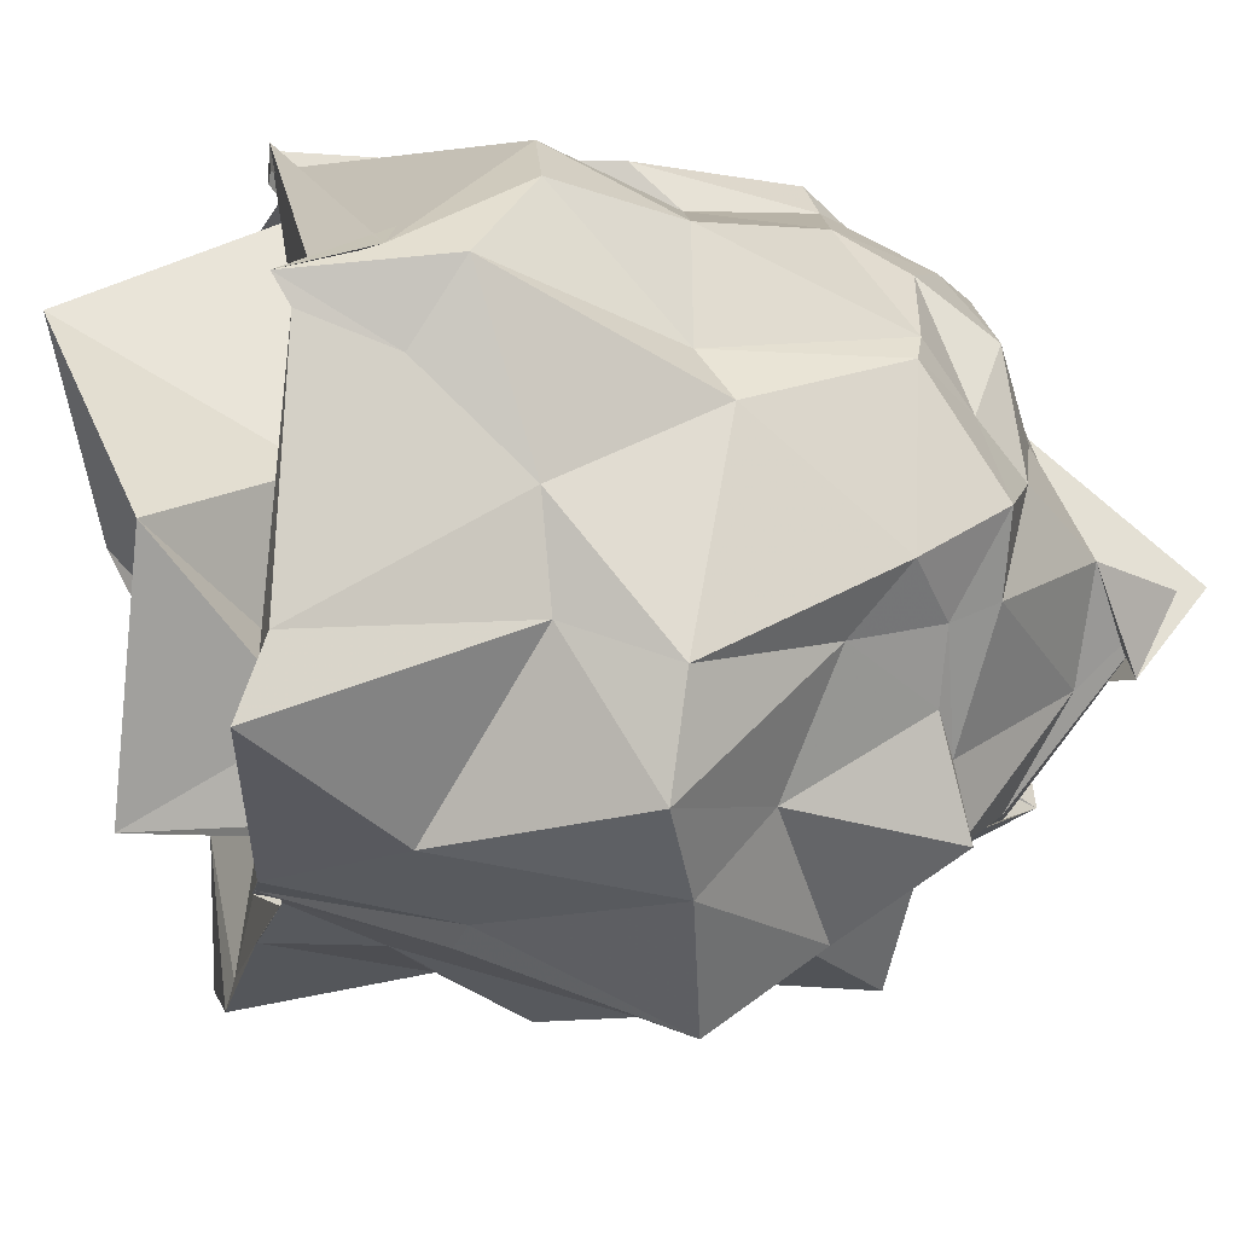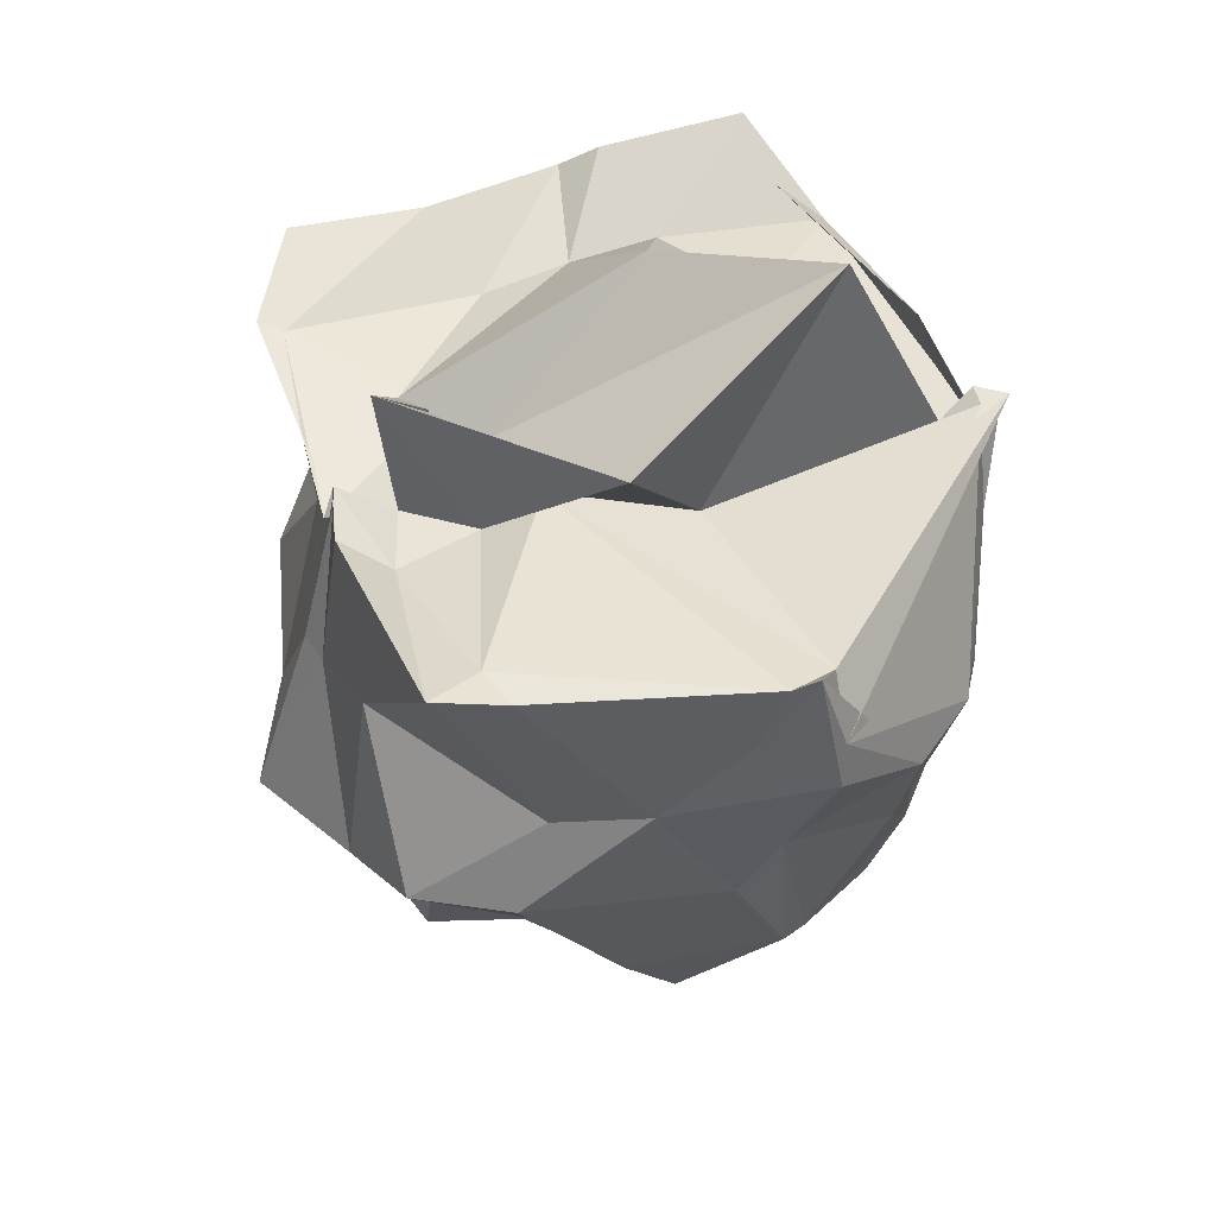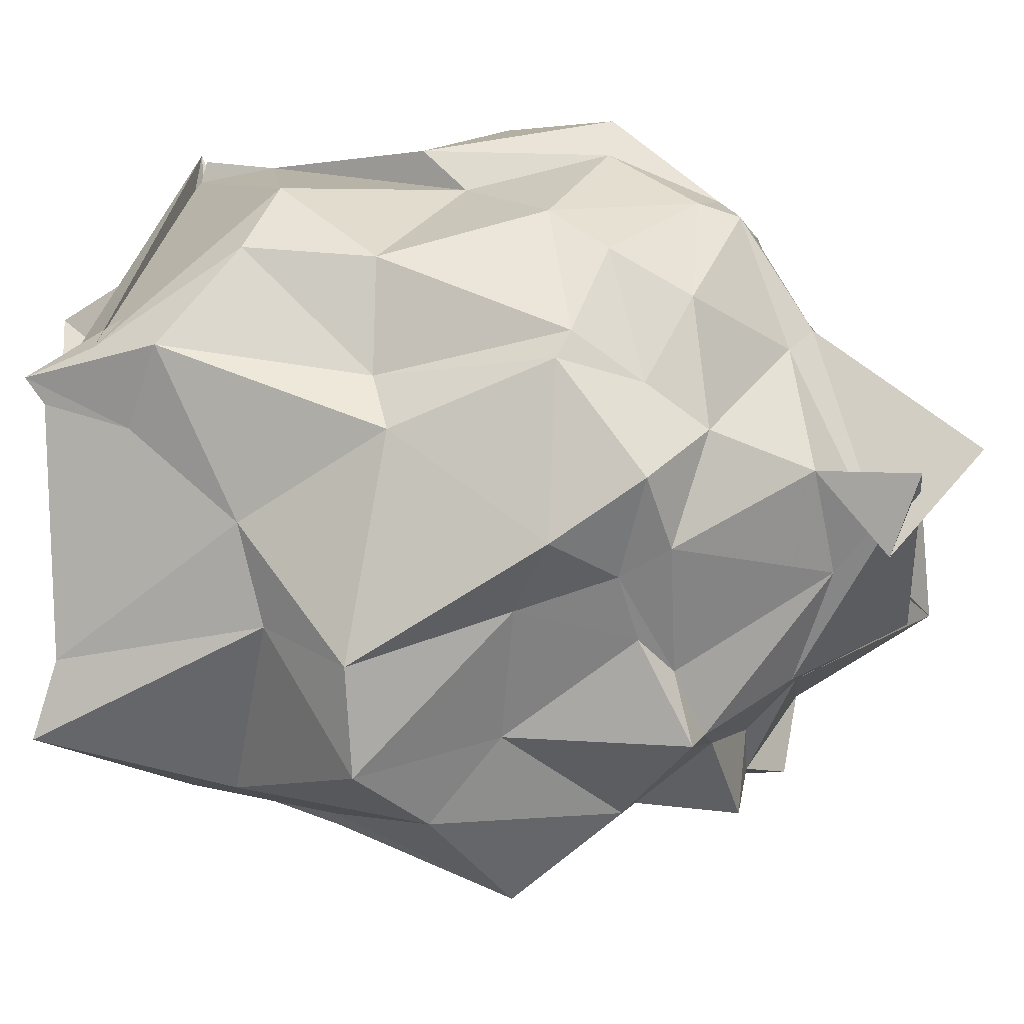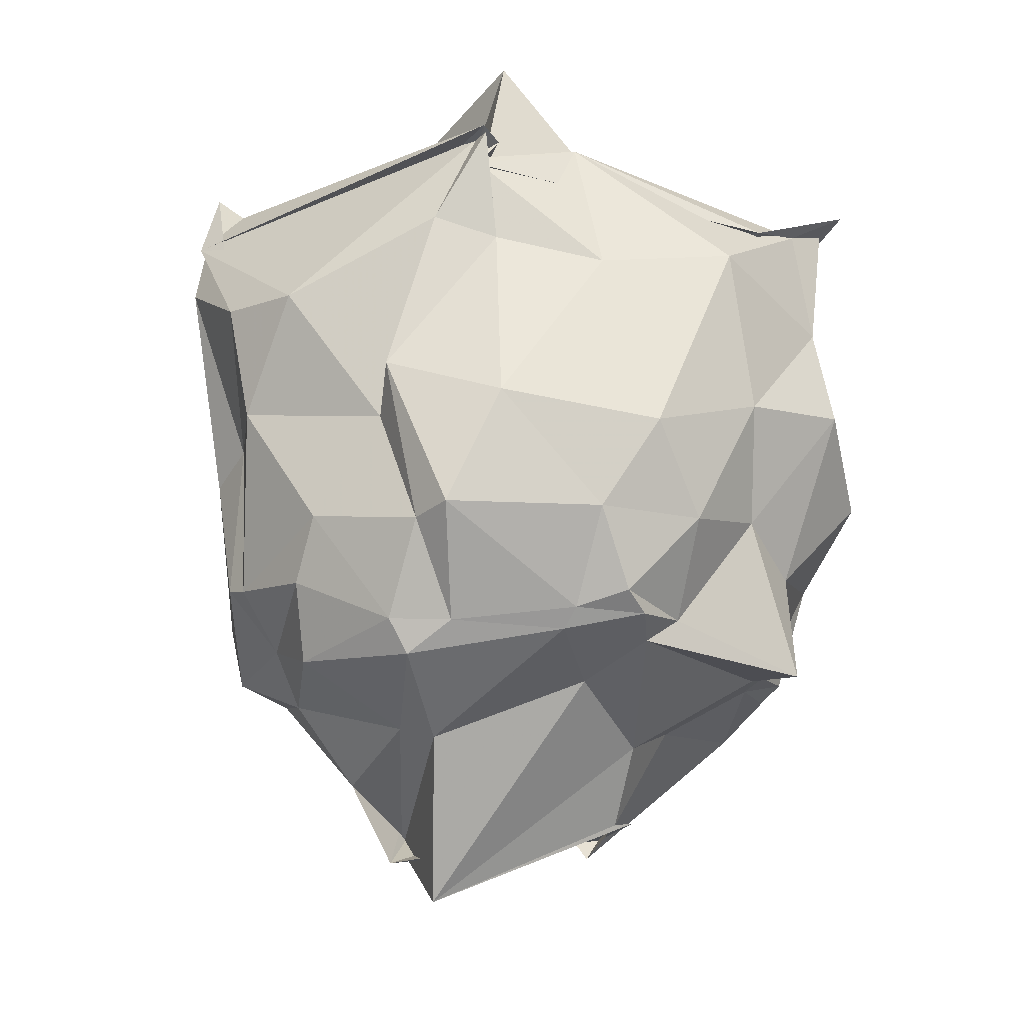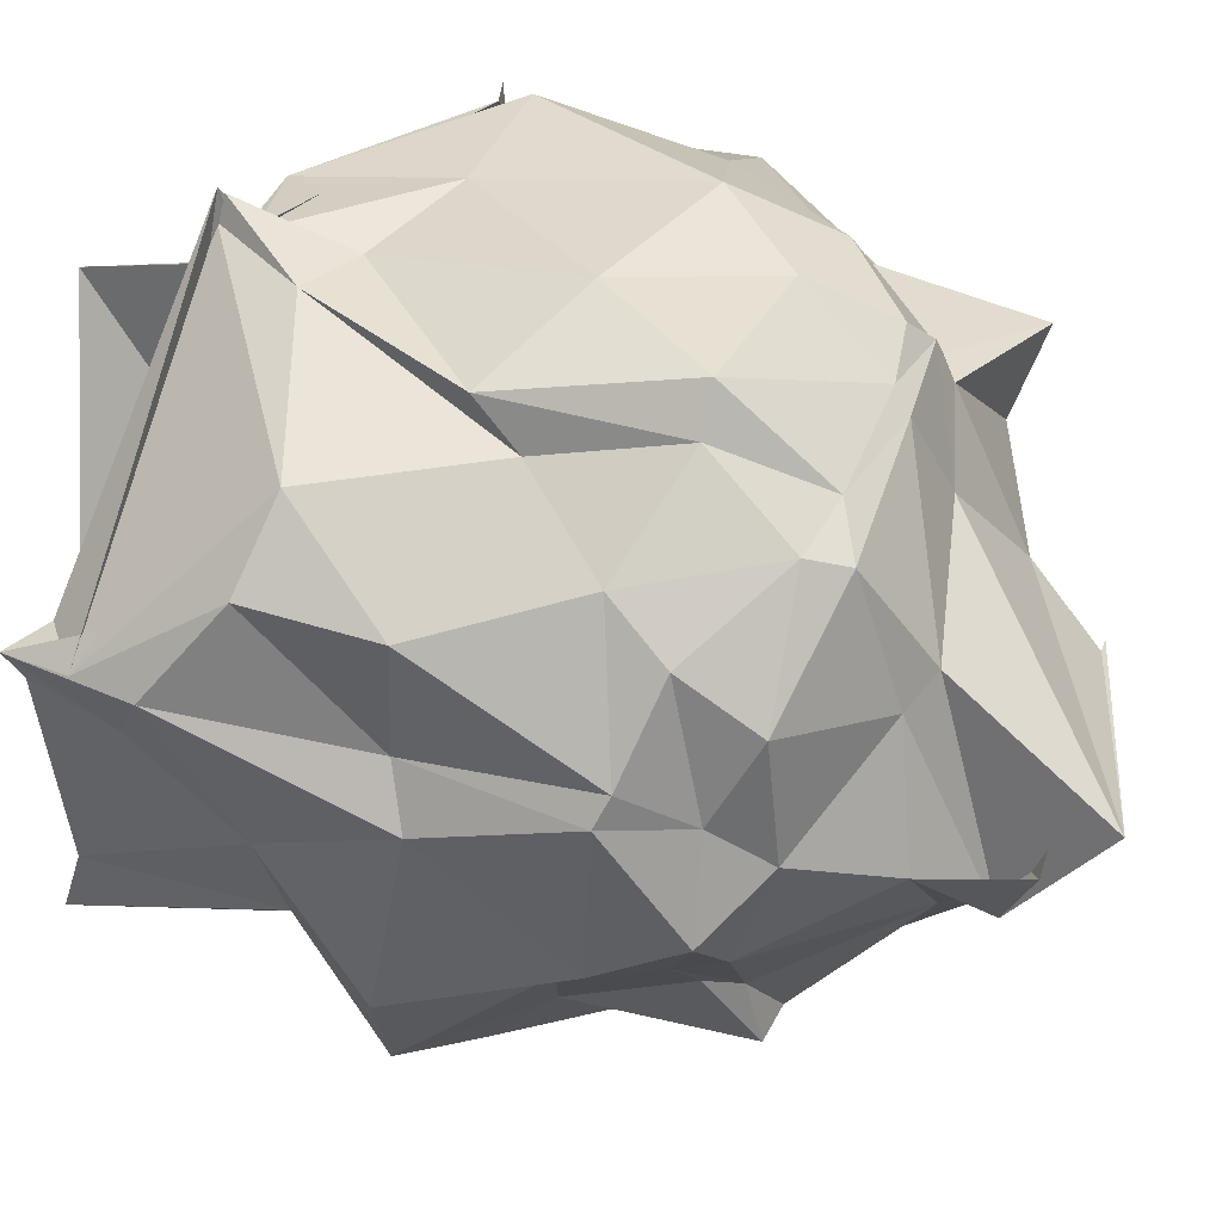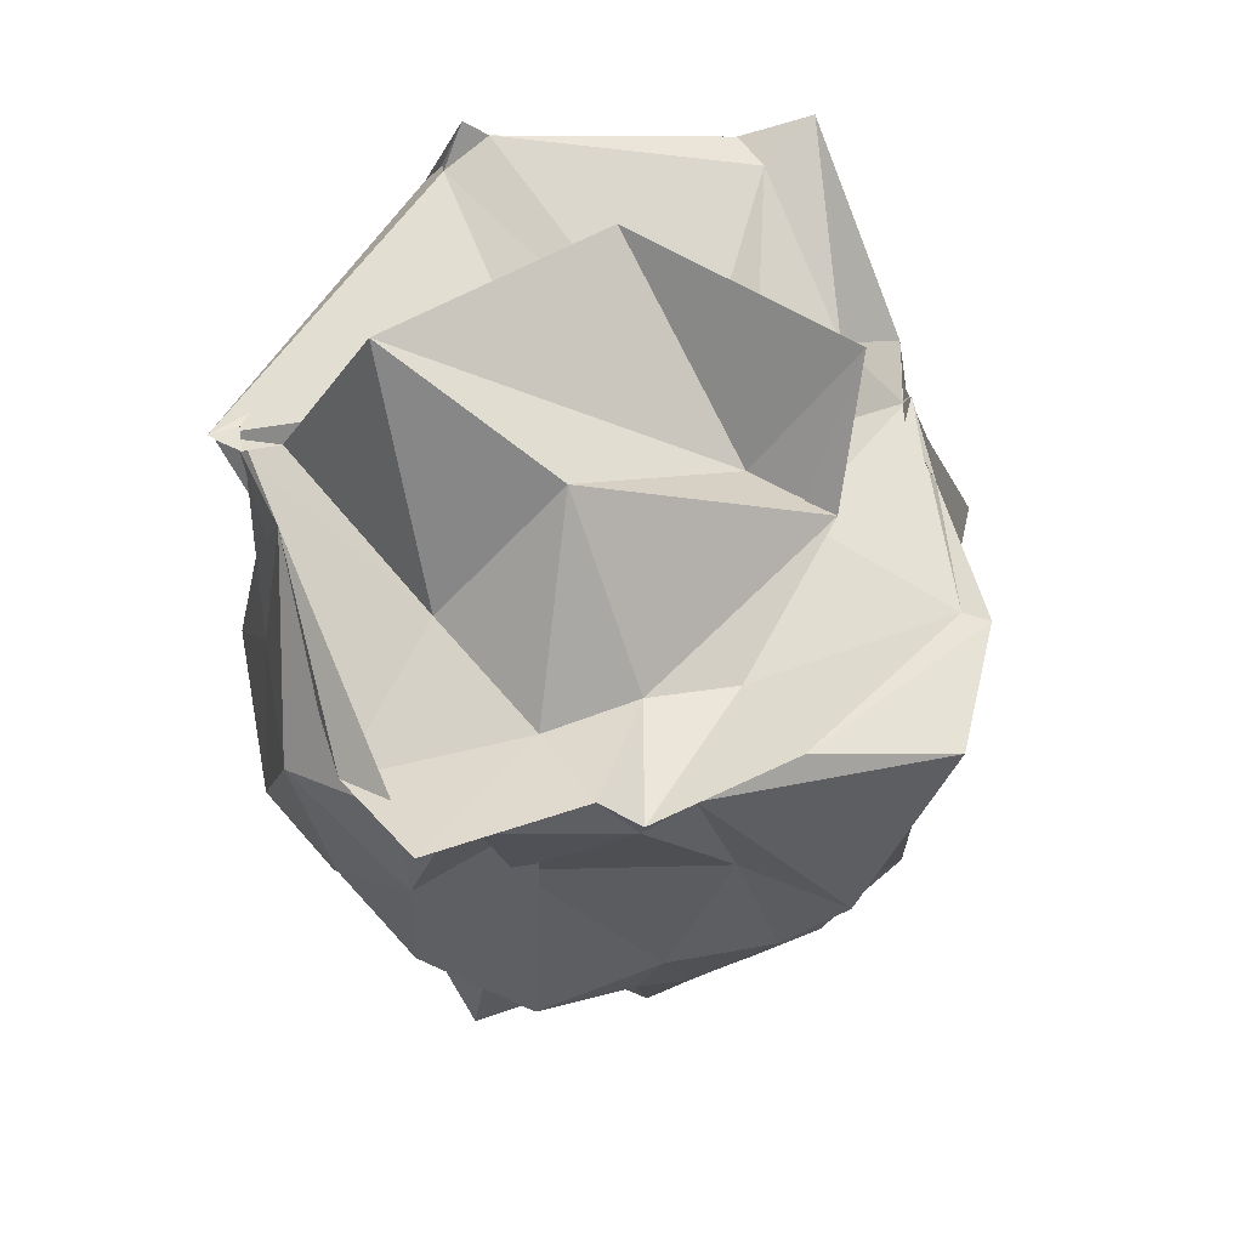
<metadata>
{"format":"obj","ext":"obj","renderer":"f3d","projection":"perspective","resolution":1024,"background":"white","views":[{"elev":-20.0,"azim":75.8,"up":"+Y"},{"elev":53.6,"azim":77.7,"up":"+Z"},{"elev":-4.4,"azim":108.6,"up":"+Y"},{"elev":-21.8,"azim":175.1,"up":"+Z"},{"elev":41.9,"azim":117.0,"up":"+Y"},{"elev":60.5,"azim":-97.3,"up":"+Z"}]}
</metadata>
<code>
v -1.501 -0.4123 1.028
v -1.89 -0.001794 -1.088
v -0.3244 0.1255 0.9329
v -0.2949 0.2828 1.255
v -0.2394 0.3548 1.002
v -1.234 1.026 1.137
v -1.264 1.1 1.127
v -1.221 1.025 1.06
v -1.597 0.9371 1.158
v -2.436 0.6922 0.9741
v -2.568 0.5683 1.05
v -2.564 0.4733 1.045
v -2.585 0.03781 0.9741
v -2.518 -0.1226 0.9909
v -2.487 -0.8689 1.034
v -2.096 -1.018 1.052
v -1.618 -0.9483 1.044
v -1.4 -0.8987 1.017
v -1.294 -0.9023 1.099
v -1.161 -0.9175 1.111
v -0.4297 -0.7731 1.285
v -0.4223 -0.5396 1.208
v -0.2276 0.3523 0.805
v -0.3759 0.6462 0.604
v -0.5869 0.855 0.5731
v -1.09 1.027 0.8168
v -1.309 1.004 0.7586
v -1.681 1.032 0.6679
v -2.138 1.004 0.7219
v -2.495 0.6838 0.5731
v -2.485 0.303 0.9328
v -2.514 0.3873 0.6788
v -2.514 -0.2522 0.5385
v -2.625 -0.5784 0.3814
v -2.346 -0.7174 0.54
v -1.978 -0.9048 0.5126
v -1.647 -0.9271 0.7024
v -1.202 -1.041 0.622
v -1.115 -1.002 0.6019
v -0.8021 -0.9171 0.7975
v -0.4411 -0.4508 0.5547
v -0.3601 -0.1528 0.6036
v -0.4316 0.2631 0.2165
v -0.4504 0.6097 0.2154
v -0.9182 0.8802 0.107
v -0.9309 1.013 0.2513
v -1.316 1.144 0.1085
v -1.856 1.112 0.03141
v -2.225 0.9046 0.1848
v -2.558 0.6955 0.2406
v -2.682 0.3618 0.01953
v -2.594 -0.03595 0.06406
v -2.595 -0.381 0.113
v -2.465 -0.6953 0.2576
v -2.184 -0.8873 0.2255
v -1.854 -1.054 0.2739
v -1.462 -1.12 0.09038
v -1.109 -1.252 0.02617
v -0.7159 -1.018 0.148
v -0.4434 -0.8822 0.2787
v -0.334 -0.5692 0.2612
v -0.3409 0.09884 0.1387
v -0.4575 0.3717 -0.3677
v -0.699 0.7616 -0.2235
v -1.042 0.985 -0.3044
v -1.135 1.109 -0.2896
v -1.664 1.047 -0.2636
v -2.01 0.9401 -0.2583
v -2.237 0.7019 -0.1764
v -2.394 0.4913 -0.3095
v -2.556 0.04343 -0.1943
v -2.539 -0.1299 -0.2306
v -2.447 -0.3954 -0.2804
v -2.247 -0.8416 -0.1661
v -1.943 -0.8979 -0.2214
v -1.696 -0.955 -0.1785
v -1.283 -0.9648 -0.2978
v -1.126 -0.9925 -0.3159
v -0.7368 -0.7655 -0.06694
v -0.5217 -0.4113 -0.1756
v -0.4012 -0.2316 -0.3176
v -0.4062 0.2882 -0.3391
v -0.6466 0.6312 -0.4225
v -0.9642 0.8063 -0.6026
v -1.172 0.8462 -0.6149
v -1.594 0.8657 -0.5637
v -1.766 0.9236 -0.5172
v -1.965 0.7012 -0.546
v -2.409 0.5465 -0.6868
v -2.368 0.1304 -0.5621
v -2.457 -0.008636 -0.5458
v -2.406 -0.1044 -0.5862
v -2.294 -0.5962 -0.5376
v -1.919 -0.8795 -0.6275
v -1.718 -0.8604 -0.5079
v -1.509 -1.001 -0.5783
v -1.203 -0.7833 -0.5737
v -0.8631 -0.7927 -0.6043
v -0.7341 -0.4889 -0.4804
v -0.5952 -0.3161 -0.4627
v -0.4534 -0.05 -0.5875
v -0.5812 0.2313 -0.5465
v -0.3147 0.2045 1.2
v -0.3924 0.3541 1.149
v -1.254 1.12 1.14
v -1.315 1.026 1.13
v -1.241 1.04 1.029
v -2.282 0.8419 0.9082
v -2.634 0.6516 1.087
v -2.546 0.1531 1.119
v -2.592 0.0291 1.025
v -2.45 -0.4303 1.069
v -2.051 -0.9412 1.039
v -1.307 -0.9332 1.032
v -1.369 -0.8903 1.094
v -1.085 -0.7606 1.022
v -0.5474 -0.6035 1.214
v -1.257 -0.2919 1.045
v -1.121 0.15 1.005
v -1.26 0.9112 1.059
v -1.883 0.533 1.056
v -2.25 0.2772 0.978
v -2.185 -0.02169 0.9966
v -2.155 -0.3061 0.9495
v -1.665 -0.5397 1.002
v -1.335 -0.7121 0.9751
v -1.202 -0.4874 0.9909
v -0.902 -0.1126 1.469
v -1.366 0.6199 1.69
v -1.753 0.1306 1.461
v -1.699 -0.6465 1.051
v -1.394 -0.7525 1.436
v -0.6806 0.4854 -0.6614
v -1.029 0.7692 -0.7146
v -1.558 0.8113 -0.6241
v -1.83 0.8461 -0.5742
v -1.854 0.7104 -0.6249
v -2.3 0.2721 -0.6203
v -2.319 0.02397 -0.5822
v -2.307 -0.3809 -0.6643
v -2.062 -0.6359 -0.6362
v -1.704 -0.8672 -0.5557
v -1.575 -0.7438 -0.5865
v -0.9794 -0.7594 -0.6102
v -0.8494 -0.5761 -0.5543
v -0.618 -0.2381 -0.6118
v -0.6646 0.1004 -0.7109
v -1.025 0.3679 -0.8603
v -1.14 0.4369 -0.9063
v -1.658 0.5321 -0.7195
v -1.87 0.2124 -0.8652
v -2.023 -0.01983 -0.7428
v -1.767 -0.389 -1.131
v -1.555 -0.5875 -0.7526
v -1.217 -0.5938 -0.8173
v -1.077 -0.2868 -0.9753
v -0.8687 -0.006083 -0.969
v -1.062 -0.2463 -1.144
v -1.163 0.06978 -1.405
v -1.825 0.01493 -1.099
v -1.819 -0.4124 -1.052
v -1.013 -0.009351 -1.251
f 3 23 4
f 4 23 24
f 4 24 5
f 5 24 25
f 5 25 6
f 6 25 26
f 6 26 7
f 7 26 27
f 7 27 8
f 8 27 28
f 8 28 9
f 9 28 29
f 9 29 10
f 10 29 30
f 10 30 11
f 11 30 31
f 11 31 12
f 12 31 32
f 12 32 13
f 13 32 33
f 13 33 14
f 14 33 34
f 14 34 15
f 15 34 35
f 15 35 16
f 16 35 36
f 16 36 17
f 17 36 37
f 17 37 18
f 18 37 38
f 18 38 19
f 19 38 39
f 19 39 20
f 20 39 40
f 20 40 21
f 21 40 41
f 21 41 22
f 22 41 42
f 22 42 3
f 3 42 23
f 23 43 24
f 24 43 44
f 24 44 25
f 25 44 45
f 25 45 26
f 26 45 46
f 26 46 27
f 27 46 47
f 27 47 28
f 28 47 48
f 28 48 29
f 29 48 49
f 29 49 30
f 30 49 50
f 30 50 31
f 31 50 51
f 31 51 32
f 32 51 52
f 32 52 33
f 33 52 53
f 33 53 34
f 34 53 54
f 34 54 35
f 35 54 55
f 35 55 36
f 36 55 56
f 36 56 37
f 37 56 57
f 37 57 38
f 38 57 58
f 38 58 39
f 39 58 59
f 39 59 40
f 40 59 60
f 40 60 41
f 41 60 61
f 41 61 42
f 42 61 62
f 42 62 23
f 23 62 43
f 43 63 44
f 44 63 64
f 44 64 45
f 45 64 65
f 45 65 46
f 46 65 66
f 46 66 47
f 47 66 67
f 47 67 48
f 48 67 68
f 48 68 49
f 49 68 69
f 49 69 50
f 50 69 70
f 50 70 51
f 51 70 71
f 51 71 52
f 52 71 72
f 52 72 53
f 53 72 73
f 53 73 54
f 54 73 74
f 54 74 55
f 55 74 75
f 55 75 56
f 56 75 76
f 56 76 57
f 57 76 77
f 57 77 58
f 58 77 78
f 58 78 59
f 59 78 79
f 59 79 60
f 60 79 80
f 60 80 61
f 61 80 81
f 61 81 62
f 62 81 82
f 62 82 43
f 43 82 63
f 63 83 64
f 64 83 84
f 64 84 65
f 65 84 85
f 65 85 66
f 66 85 86
f 66 86 67
f 67 86 87
f 67 87 68
f 68 87 88
f 68 88 69
f 69 88 89
f 69 89 70
f 70 89 90
f 70 90 71
f 71 90 91
f 71 91 72
f 72 91 92
f 72 92 73
f 73 92 93
f 73 93 74
f 74 93 94
f 74 94 75
f 75 94 95
f 75 95 76
f 76 95 96
f 76 96 77
f 77 96 97
f 77 97 78
f 78 97 98
f 78 98 79
f 79 98 99
f 79 99 80
f 80 99 100
f 80 100 81
f 81 100 101
f 81 101 82
f 82 101 102
f 82 102 63
f 63 102 83
f 103 104 118
f 104 119 118
f 104 105 119
f 105 120 119
f 105 106 120
f 106 107 120
f 107 121 120
f 107 108 121
f 108 122 121
f 108 109 122
f 109 110 122
f 110 123 122
f 110 111 123
f 111 124 123
f 111 112 124
f 112 113 124
f 113 125 124
f 113 114 125
f 114 126 125
f 114 115 126
f 115 116 126
f 116 127 126
f 116 117 127
f 117 118 127
f 117 103 118
f 118 119 128
f 119 129 128
f 119 120 129
f 120 121 129
f 121 130 129
f 121 122 130
f 122 123 130
f 123 131 130
f 123 124 131
f 124 125 131
f 125 132 131
f 125 126 132
f 126 127 132
f 127 128 132
f 127 118 128
f 133 148 134
f 134 148 149
f 134 149 135
f 135 149 150
f 135 150 136
f 136 150 137
f 137 150 151
f 137 151 138
f 138 151 152
f 138 152 139
f 139 152 140
f 140 152 153
f 140 153 141
f 141 153 154
f 141 154 142
f 142 154 143
f 143 154 155
f 143 155 144
f 144 155 156
f 144 156 145
f 145 156 146
f 146 156 157
f 146 157 147
f 147 157 148
f 147 148 133
f 148 158 149
f 149 158 159
f 149 159 150
f 150 159 151
f 151 159 160
f 151 160 152
f 152 160 153
f 153 160 161
f 153 161 154
f 154 161 155
f 155 161 162
f 155 162 156
f 156 162 157
f 157 162 158
f 157 158 148
f 3 4 103
f 103 4 104
f 4 5 104
f 104 5 105
f 5 6 105
f 105 6 106
f 6 7 106
f 7 8 106
f 106 8 107
f 8 9 107
f 107 9 108
f 9 10 108
f 108 10 109
f 10 11 109
f 11 12 109
f 109 12 110
f 12 13 110
f 110 13 111
f 13 14 111
f 111 14 112
f 14 15 112
f 15 16 112
f 112 16 113
f 16 17 113
f 113 17 114
f 17 18 114
f 114 18 115
f 18 19 115
f 19 20 115
f 115 20 116
f 20 21 116
f 116 21 117
f 21 22 117
f 117 22 103
f 22 3 103
f 83 133 84
f 84 133 134
f 84 134 85
f 85 134 135
f 85 135 86
f 86 135 136
f 86 136 87
f 87 136 88
f 88 136 137
f 88 137 89
f 89 137 138
f 89 138 90
f 90 138 139
f 90 139 91
f 91 139 92
f 92 139 140
f 92 140 93
f 93 140 141
f 93 141 94
f 94 141 142
f 94 142 95
f 95 142 96
f 96 142 143
f 96 143 97
f 97 143 144
f 97 144 98
f 98 144 145
f 98 145 99
f 99 145 100
f 100 145 146
f 100 146 101
f 101 146 147
f 101 147 102
f 102 147 133
f 102 133 83
f 128 129 1
f 129 130 1
f 130 131 1
f 131 132 1
f 132 128 1
f 159 158 2
f 160 159 2
f 161 160 2
f 162 161 2
f 158 162 2

</code>
